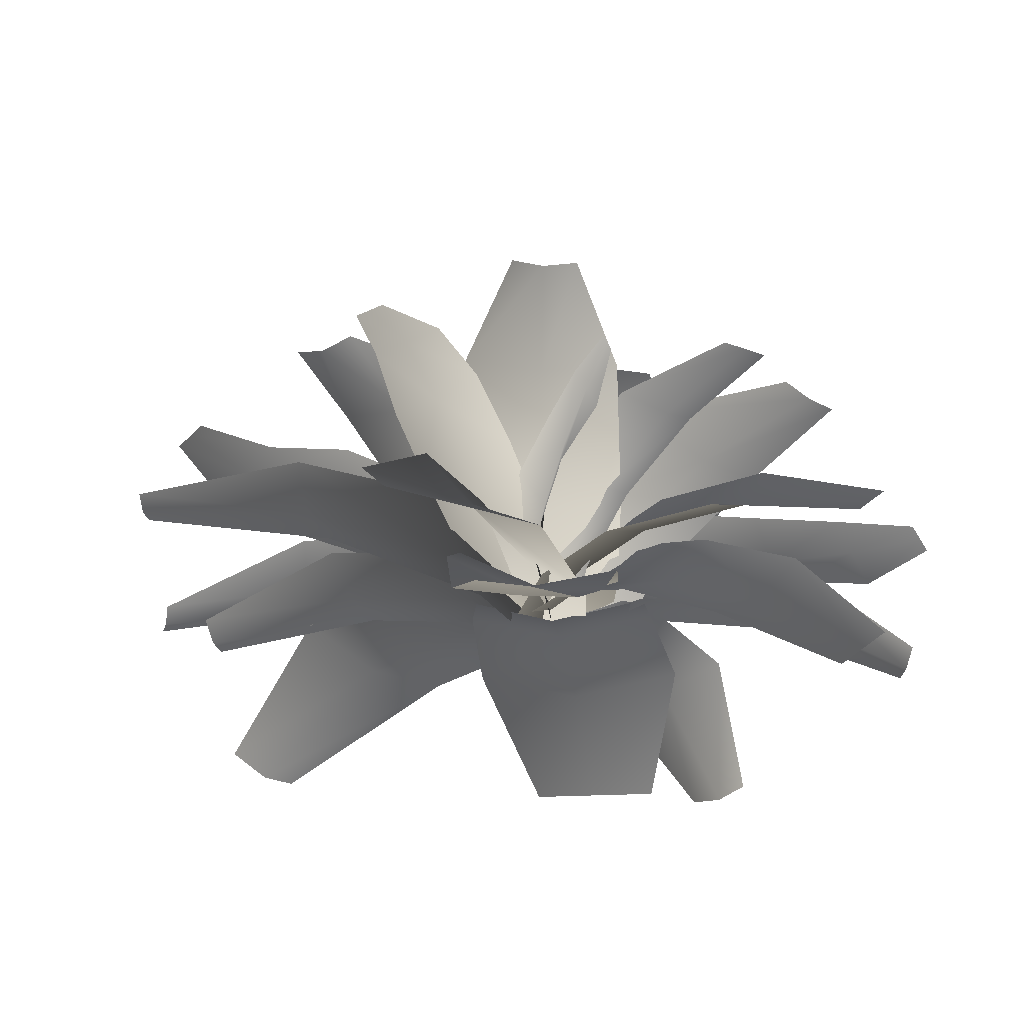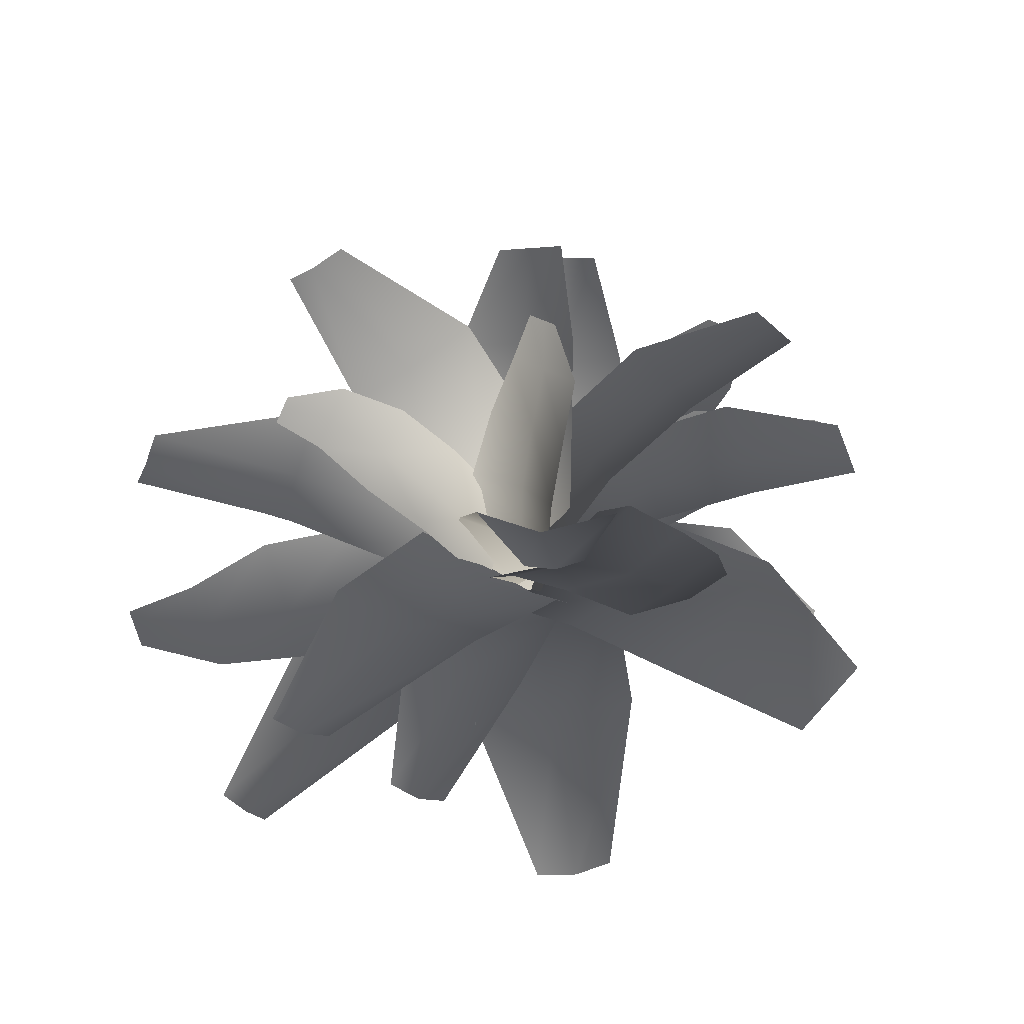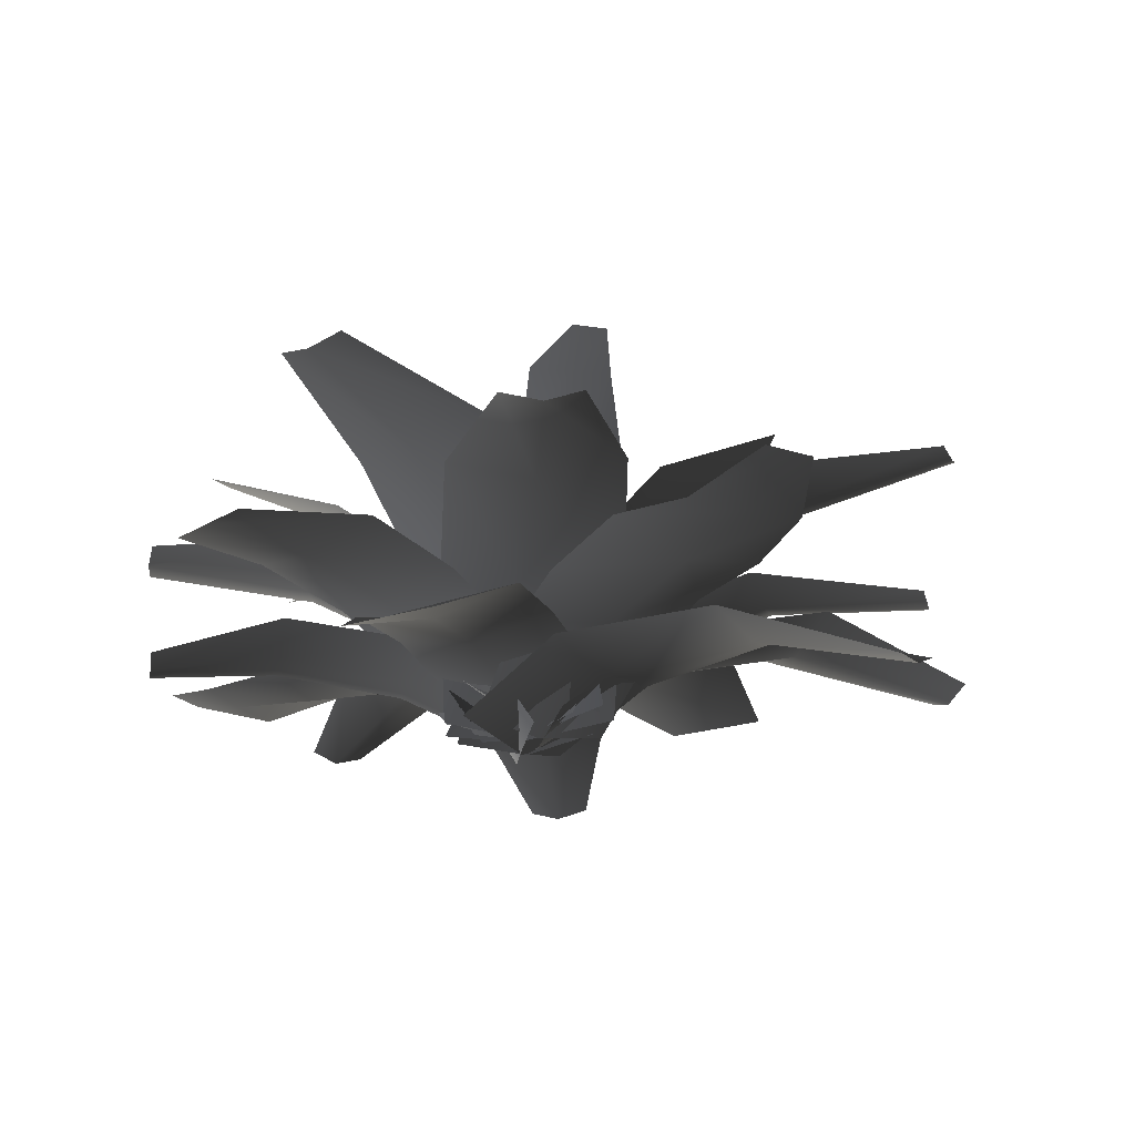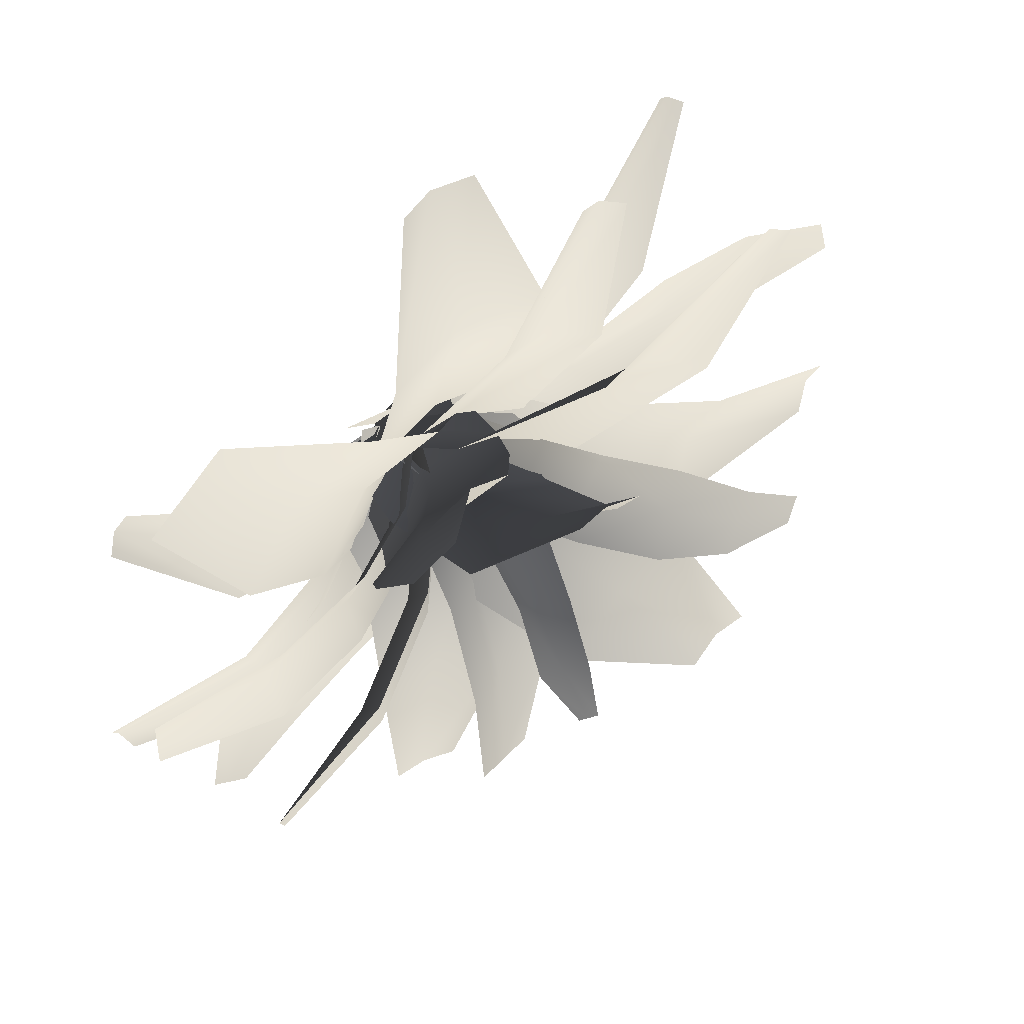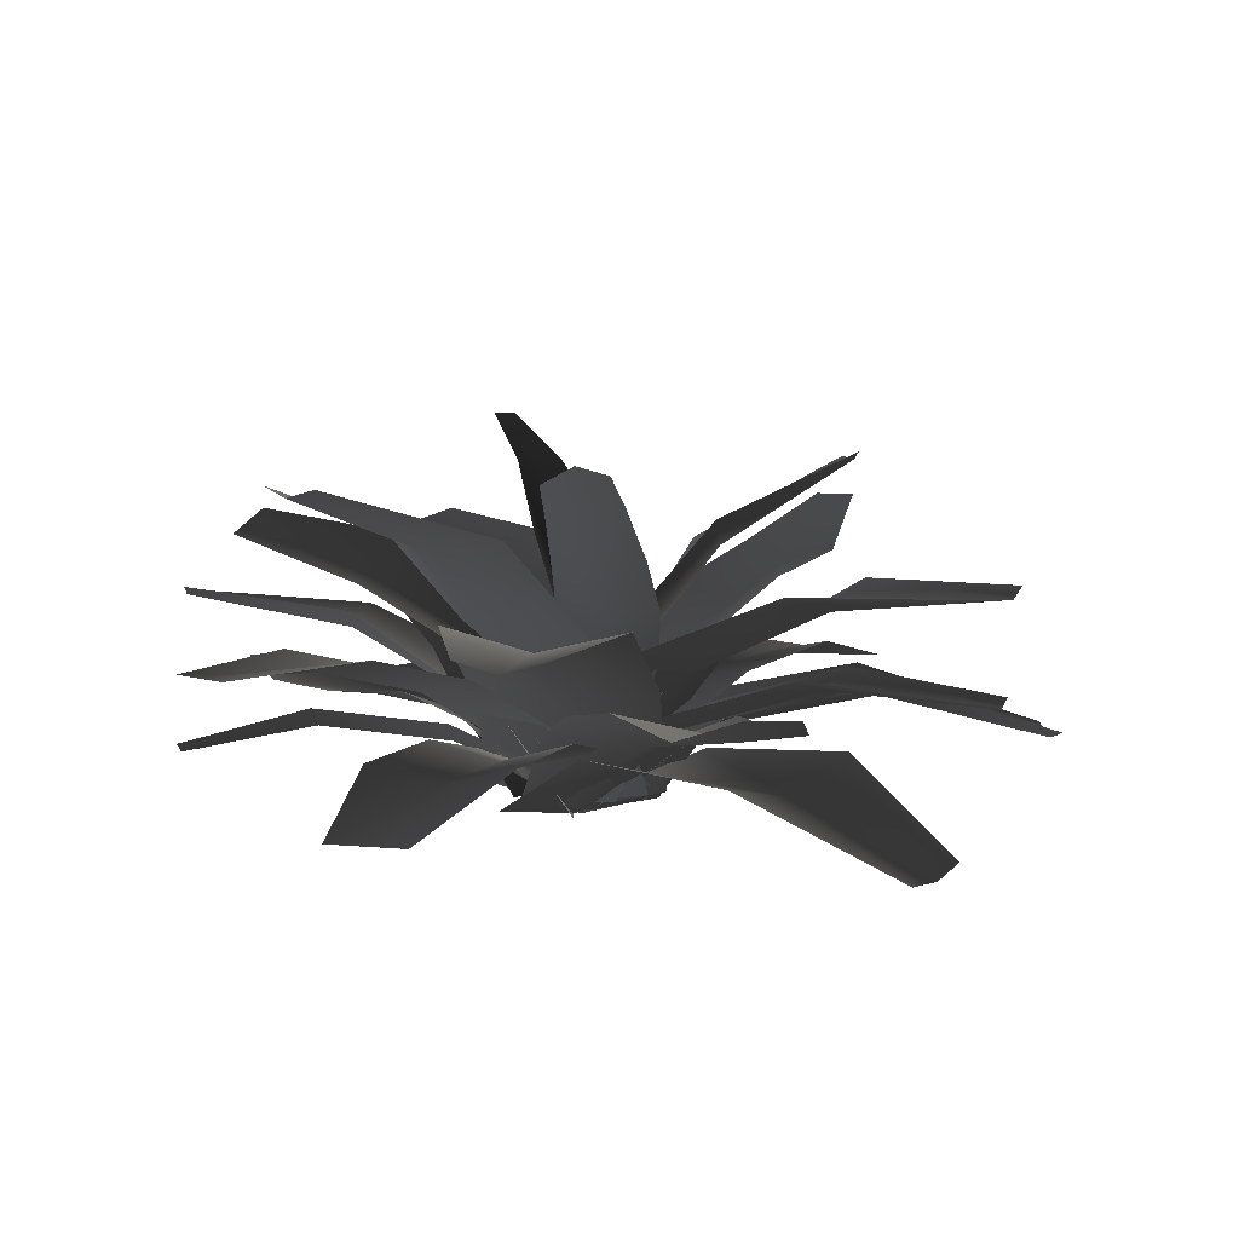
<metadata>
{"format":"obj","ext":"obj","renderer":"f3d","projection":"perspective","resolution":1024,"background":"white","views":[{"elev":33.1,"azim":-141.7,"up":"+Z"},{"elev":47.1,"azim":170.6,"up":"+Z"},{"elev":-17.6,"azim":75.4,"up":"+Z"},{"elev":60.3,"azim":-38.4,"up":"+Y"},{"elev":8.1,"azim":85.5,"up":"+Z"}]}
</metadata>
<code>
v 0.1685 -0.05029 0.05635
v 0.2026 -0.1287 0.2274
v 0.009176 -0.09849 0.236
v -0.008415 -0.02583 0.06088
v -0.113 -0.01898 0.3046
v -0.1088 0.04611 0.1242
v -0.001027 -0.2589 0.4221
v 0.183 -0.2858 0.4159
v -0.04842 -0.51 0.585
v 0.145 -0.5402 0.5765
v -0.1897 -0.4238 0.6584
v -0.1423 -0.1728 0.4955
v -0.1255 -0.8164 0.7052
v -0.0308 -0.8493 0.682
v -0.217 -0.7846 0.7275
v -0.2044 0.01198 0.03601
v -0.1942 0.3022 0.2453
v 0.04733 0.3163 0.1994
v 0.02598 0.02539 -0.01031
v 0.2839 0.3285 0.2638
v 0.2472 0.03681 0.0535
v 0.07039 0.7349 0.2777
v -0.1538 0.7218 0.3242
v 0.2976 0.7466 0.3417
v 0.08767 1.168 0.1674
v -0.006784 1.162 0.1912
v 0.1937 1.173 0.199
v -0.1454 -0.1866 0.05101
v -0.2612 -0.1016 0.2006
v -0.0714 0.09708 0.1523
v 0.0251 -0.005373 0.002242
v 0.1088 0.2327 0.2106
v 0.1797 0.1071 0.05982
v -0.2366 0.2691 0.2662
v -0.4153 0.08048 0.3147
v -0.4643 0.5037 0.305
v -0.6541 0.305 0.3532
v -0.2617 0.6595 0.3639
v -0.03397 0.425 0.3251
v -0.7234 0.7687 0.267
v -0.8344 0.6684 0.2639
v -0.6162 0.8655 0.2699
v -0.1148 0.1225 0.00862
v 0.1043 0.3055 0.158
v 0.2466 0.1464 0.1275
v 0.004163 -0.01124 -0.02314
v 0.412 -0.0265 0.1938
v 0.1914 -0.21 0.02527
v 0.6271 0.4247 0.1434
v 0.4797 0.5943 0.2166
v 0.7656 0.2788 0.1892
v 0.9617 0.7095 0.02265
v 0.9115 0.7679 0.05235
v 1.022 0.6439 0.02594
v 0.04107 0.02461 0.02294
v 0.1781 -0.09815 0.05835
v 0.03485 -0.2906 0.2231
v -0.1193 -0.147 0.1435
v -0.09834 -0.4383 0.2737
v -0.2563 -0.2913 0.1938
v -0.4604 -0.5039 0.2061
v -0.3139 -0.635 0.2422
v -0.5254 -0.7836 0.2378
v -0.636 -0.6861 0.2188
v -0.7452 -0.8616 0.2698
v -0.7985 -0.8161 0.2671
v -0.08706 0.1317 0.04521
v -0.2668 -0.02889 0.2079
v -0.4115 -0.1665 0.2577
v -0.6175 -0.3774 0.2699
v -0.7568 -0.5814 0.2127
v -0.8421 -0.779 0.2649
v 0.1266 0.2057 0.05389
v 0.3713 0.1651 0.3431
v 0.3085 -0.065 0.2902
v 0.06723 -0.0139 0.001022
v 0.2251 -0.2827 0.3434
v -0.01149 -0.2171 0.05424
v 0.7003 -0.1467 0.4911
v 0.7578 0.06716 0.544
v 0.6197 -0.3556 0.5444
v 1.143 -0.2381 0.5149
v 1.167 -0.1477 0.5411
v 1.105 -0.3355 0.5413
v 0.1408 0.1626 0.07253
v 0.2759 0.09152 0.178
v 0.1423 -0.08711 0.1137
v 0.02038 0.0008623 0.009895
v 0.02469 -0.2319 0.1452
v -0.07992 -0.1216 0.04366
v 0.3263 -0.2123 0.1757
v 0.4523 -0.0434 0.2391
v 0.5595 -0.364 0.1656
v 0.693 -0.1854 0.2299
v 0.4266 -0.5283 0.1951
v 0.1935 -0.3767 0.2052
v 0.8105 -0.522 0.08762
v 0.8859 -0.425 0.09748
v 0.7378 -0.6157 0.0781
v 0.2217 -0.03212 0.01313
v 0.1952 -0.2037 0.2618
v -0.03603 -0.186 0.2252
v 0.02667 -0.01967 -0.02326
v -0.2749 -0.1286 0.2763
v -0.2515 0.03564 0.01005
v -0.1607 -0.5652 0.4297
v 0.09076 -0.5683 0.5059
v -0.3636 -0.5207 0.4635
v -0.2724 -0.9848 0.5026
v -0.1853 -0.9842 0.533
v -0.3658 -0.9714 0.502
v -0.07472 -0.167 0.0147
v -0.3106 -0.1027 0.1784
v -0.2264 0.07502 0.1406
v 0.005822 0.002536 -0.0234
v -0.1522 0.246 0.1905
v 0.07486 0.1622 0.02607
v -0.537 0.1823 0.1616
v -0.6155 0.01727 0.1999
v -0.466 0.3464 0.2112
v -0.8174 0.2979 -0.01581
v -0.8508 0.2283 0.003608
v -0.7843 0.3745 0.008661
v 0.08918 -0.169 0.03735
v 0.02728 -0.2672 0.2033
v -0.0531 -0.05105 0.231
v 0.01282 0.02692 0.05876
v -0.04952 0.12 0.3245
v 0.02171 0.1712 0.1438
v -0.2178 -0.1584 0.4036
v -0.1397 -0.3629 0.3795
v -0.4878 -0.2847 0.5405
v -0.4075 -0.5009 0.5128
v -0.4889 -0.0903 0.6413
v -0.2189 0.03607 0.5044
v -0.8249 -0.4135 0.6261
v -0.8019 -0.5297 0.5897
v -0.8472 -0.3014 0.6612
v 0.227 0.15 0.06729
v 0.3254 0.04907 0.4107
v 0.1376 -0.1211 0.359
v 0.0486 -0.01336 0.01588
v -0.07383 -0.2416 0.3989
v -0.1499 -0.1244 0.05618
v 0.3268 -0.3643 0.6666
v 0.5 -0.2047 0.7179
v 0.1232 -0.4791 0.7067
v 0.5745 -0.6909 0.8253
v 0.6465 -0.6219 0.8504
v 0.4791 -0.7438 0.8454
v -0.1404 0.01303 0.008157
v -0.1802 0.07546 0.2933
v 0.02714 0.09062 0.3247
v 0.03492 0.02953 0.0301
v 0.2349 0.04617 0.43
v 0.2788 -0.00453 0.1313
v 0.0451 0.3434 0.6523
v -0.183 0.3023 0.648
v 0.2223 0.3121 0.7339
v 0.06406 0.6699 0.8635
v -0.01522 0.653 0.8653
v 0.1468 0.6664 0.8878
v -0.1296 0.08581 0.04157
v -0.02774 0.3054 0.2436
v 0.1396 0.225 0.2094
v 0.03011 0.009528 0.006967
v 0.2961 0.1305 0.2588
v 0.1762 -0.07938 0.0559
v 0.3059 0.568 0.3306
v 0.1504 0.6421 0.3654
v 0.4562 0.4769 0.3797
v 0.4854 0.9506 0.3105
v 0.4195 0.9812 0.3283
v 0.5554 0.9078 0.3347
v 0.04396 -0.01375 0.01192
v -0.1245 -0.129 0.02868
v -0.2064 -0.04899 0.2773
v -0.02204 0.09495 0.2209
v -0.2793 0.06052 0.4073
v -0.09014 0.2074 0.3511
v -0.2058 0.3983 0.4875
v -0.3862 0.2757 0.5038
v -0.4411 0.472 0.6109
v -0.3041 0.5615 0.6066
v -0.4142 0.6538 0.7358
v -0.3479 0.6947 0.7399
v 0.2086 0.07402 0.0485
v 0.1726 0.182 0.2995
v 0.1142 0.3004 0.4302
v 0.0009405 0.4927 0.5667
v -0.1524 0.6542 0.6154
v -0.2938 0.7282 0.7434
v 0.05047 -0.1854 0.07997
v -0.2057 -0.2788 0.2652
v -0.2604 -0.09924 0.2102
v -0.00179 -0.01407 0.02521
v -0.3099 0.07278 0.2562
v -0.04784 0.1466 0.07153
v -0.6372 -0.2187 0.2727
v -0.5863 -0.3855 0.3273
v -0.6846 -0.05356 0.3189
v -1.03 -0.3395 0.1631
v -1.009 -0.4099 0.1899
v -1.052 -0.2625 0.1862
v 0.02025 -0.006042 0.1178
v 0.1252 -0.06675 0.1331
v 0.1794 -0.04782 0.3516
v 0.04234 0.005432 0.3186
v 0.1768 -0.06204 0.5052
v 0.0371 -0.006789 0.472
v 0.0007037 -0.05132 0.6789
v 0.112 -0.1169 0.6946
v 0.04041 -0.1533 0.8654
v -0.03958 -0.1007 0.8569
v -0.01722 -0.207 0.9755
v -0.05254 -0.1794 0.9743
v -0.05129 0.07166 0.1254
v -0.0215 0.1096 0.3427
v -0.03187 0.1014 0.4958
v -0.06958 0.05783 0.7026
v -0.1201 -0.03776 0.8534
v -0.08141 -0.157 0.9734
v 0.1639 -0.08547 0.1175
v 0.1398 -0.3274 0.2324
v -0.008845 -0.3136 0.1622
v 0.02251 -0.07222 0.04914
v -0.1671 -0.3053 0.153
v -0.1259 -0.06465 0.04251
v -0.02313 -0.6487 0.2043
v 0.1143 -0.6617 0.2717
v -0.1754 -0.6409 0.1967
v -0.01154 -0.9845 0.1449
v 0.04589 -0.9902 0.1755
v -0.08281 -0.9809 0.1422
v 0.1806 -0.004118 0.1045
v 0.2527 -0.09487 0.2476
v 0.06246 -0.2238 0.1907
v 0.009193 -0.1223 0.04895
v -0.1079 -0.3013 0.2208
v -0.1363 -0.1855 0.08092
v 0.1555 -0.3963 0.3143
v 0.3349 -0.2736 0.3705
v 0.2853 -0.6331 0.3866
v 0.4755 -0.5041 0.4436
v 0.09306 -0.7231 0.4151
v -0.03674 -0.4863 0.3428
v 0.434 -0.9017 0.4006
v 0.5423 -0.8398 0.4087
v 0.3295 -0.9616 0.3928
v 0.09007 0.01089 0.003406
v 0.0518 0.1913 0.0229
v 0.2638 0.2804 0.2198
v 0.3059 0.07432 0.158
v 0.449 0.34 0.2992
v 0.4922 0.1289 0.2377
v 0.772 0.2109 0.2938
v 0.7311 0.4038 0.3129
v 0.9809 0.4255 0.3502
v 1.012 0.2808 0.3441
v 1.195 0.378 0.4215
v 1.21 0.3093 0.425
v 0.127 -0.1535 0.04065
v 0.3492 -0.1121 0.2397
v 0.5376 -0.06745 0.3197
v 0.8179 0.01206 0.3759
v 1.046 0.1237 0.352
v 1.223 0.2531 0.428
v -0.1348 0.1939 0.1142
v -0.00277 0.3524 0.3601
v 0.1751 0.2346 0.3447
v 0.01576 0.09663 0.09559
v 0.3508 0.0772 0.4207
v 0.2228 -0.07616 0.157
v 0.4805 0.5488 0.5448
v 0.2838 0.6624 0.599
v 0.6306 0.419 0.5994
v 0.7787 0.9045 0.6086
v 0.7102 0.9423 0.6315
v 0.8493 0.8512 0.617
v 0.1222 0.01114 0.1967
v 0.1736 0.128 0.1851
v 0.2632 0.1693 0.3922
v 0.2126 0.02476 0.384
v 0.3546 0.1682 0.5249
v 0.3024 0.02062 0.5175
v 0.4514 -0.004192 0.6847
v 0.5066 0.1202 0.6713
v 0.6334 0.06039 0.809
v 0.5903 -0.03065 0.8236
v 0.7431 0.02014 0.8842
v 0.7215 -0.02141 0.8949
v 0.06425 -0.07979 0.2371
v 0.1387 -0.06719 0.4511
v 0.2254 -0.07736 0.586
v 0.3735 -0.1037 0.7536
v 0.5406 -0.1254 0.8472
v 0.7039 -0.05536 0.9036
v -0.02986 -0.2071 0.154
v -0.1543 -0.2493 0.2792
v -0.166 -0.03488 0.2514
v -0.04227 -0.01266 0.1246
v -0.1411 0.1328 0.3091
v -0.01824 0.1287 0.1803
v -0.378 -0.06073 0.3496
v -0.3659 -0.2637 0.3783
v -0.6705 -0.08629 0.387
v -0.6588 -0.3007 0.4148
v -0.6448 0.1046 0.4465
v -0.3523 0.1301 0.4091
v -1.004 -0.1084 0.3613
v -1.007 -0.223 0.3523
v -0.9997 0.002356 0.37
g Fern_10_(4)_3269_17
f 1 3 2
f 1 4 3
f 4 5 3
f 4 6 5
f 2 3 7
f 2 7 8
f 8 7 9
f 8 9 10
f 7 11 9
f 7 12 11
f 3 12 7
f 3 5 12
f 10 9 13
f 10 13 14
f 9 15 13
f 9 11 15
f 16 18 17
f 16 19 18
f 19 20 18
f 19 21 20
f 17 18 22
f 17 22 23
f 18 24 22
f 18 20 24
f 23 22 25
f 23 25 26
f 22 27 25
f 22 24 27
f 28 30 29
f 28 31 30
f 31 32 30
f 31 33 32
f 29 30 34
f 29 34 35
f 35 34 36
f 35 36 37
f 34 38 36
f 34 39 38
f 30 39 34
f 30 32 39
f 37 36 40
f 37 40 41
f 36 42 40
f 36 38 42
f 43 45 44
f 43 46 45
f 46 47 45
f 46 48 47
f 44 45 49
f 44 49 50
f 45 51 49
f 45 47 51
f 50 49 52
f 50 52 53
f 49 54 52
f 49 51 54
f 55 57 56
f 55 58 57
f 58 59 57
f 58 60 59
f 59 60 61
f 59 61 62
f 61 63 62
f 61 64 63
f 64 65 63
f 64 66 65
f 67 58 55
f 67 68 58
f 68 60 58
f 68 69 60
f 69 61 60
f 69 70 61
f 70 64 61
f 70 71 64
f 71 66 64
f 71 72 66
f 73 75 74
f 73 76 75
f 76 77 75
f 76 78 77
f 74 75 79
f 74 79 80
f 75 81 79
f 75 77 81
f 80 79 82
f 80 82 83
f 79 84 82
f 79 81 84
f 85 87 86
f 85 88 87
f 88 89 87
f 88 90 89
f 86 87 91
f 86 91 92
f 92 91 93
f 92 93 94
f 91 95 93
f 91 96 95
f 87 96 91
f 87 89 96
f 94 93 97
f 94 97 98
f 93 99 97
f 93 95 99
f 100 102 101
f 100 103 102
f 103 104 102
f 103 105 104
f 101 102 106
f 101 106 107
f 102 108 106
f 102 104 108
f 107 106 109
f 107 109 110
f 106 111 109
f 106 108 111
f 112 114 113
f 112 115 114
f 115 116 114
f 115 117 116
f 113 114 118
f 113 118 119
f 114 120 118
f 114 116 120
f 119 118 121
f 119 121 122
f 118 123 121
f 118 120 123
f 124 126 125
f 124 127 126
f 127 128 126
f 127 129 128
f 125 126 130
f 125 130 131
f 131 130 132
f 131 132 133
f 130 134 132
f 130 135 134
f 126 135 130
f 126 128 135
f 133 132 136
f 133 136 137
f 132 138 136
f 132 134 138
f 139 141 140
f 139 142 141
f 142 143 141
f 142 144 143
f 140 141 145
f 140 145 146
f 141 147 145
f 141 143 147
f 146 145 148
f 146 148 149
f 145 150 148
f 145 147 150
f 151 153 152
f 151 154 153
f 154 155 153
f 154 156 155
f 152 153 157
f 152 157 158
f 153 159 157
f 153 155 159
f 158 157 160
f 158 160 161
f 157 162 160
f 157 159 162
f 163 165 164
f 163 166 165
f 166 167 165
f 166 168 167
f 164 165 169
f 164 169 170
f 165 171 169
f 165 167 171
f 170 169 172
f 170 172 173
f 169 174 172
f 169 171 174
f 175 177 176
f 175 178 177
f 178 179 177
f 178 180 179
f 179 180 181
f 179 181 182
f 181 183 182
f 181 184 183
f 184 185 183
f 184 186 185
f 187 178 175
f 187 188 178
f 188 180 178
f 188 189 180
f 189 181 180
f 189 190 181
f 190 184 181
f 190 191 184
f 191 186 184
f 191 192 186
f 193 195 194
f 193 196 195
f 196 197 195
f 196 198 197
f 194 195 199
f 194 199 200
f 195 201 199
f 195 197 201
f 200 199 202
f 200 202 203
f 199 204 202
f 199 201 204
f 205 207 206
f 205 208 207
f 208 209 207
f 208 210 209
f 209 210 211
f 209 211 212
f 211 213 212
f 211 214 213
f 214 215 213
f 214 216 215
f 217 208 205
f 217 218 208
f 218 210 208
f 218 219 210
f 219 211 210
f 219 220 211
f 220 214 211
f 220 221 214
f 221 216 214
f 221 222 216
f 223 225 224
f 223 226 225
f 226 227 225
f 226 228 227
f 224 225 229
f 224 229 230
f 225 231 229
f 225 227 231
f 230 229 232
f 230 232 233
f 229 234 232
f 229 231 234
f 235 237 236
f 235 238 237
f 238 239 237
f 238 240 239
f 236 237 241
f 236 241 242
f 242 241 243
f 242 243 244
f 241 245 243
f 241 246 245
f 237 246 241
f 237 239 246
f 244 243 247
f 244 247 248
f 243 249 247
f 243 245 249
f 250 252 251
f 250 253 252
f 253 254 252
f 253 255 254
f 254 255 256
f 254 256 257
f 256 258 257
f 256 259 258
f 259 260 258
f 259 261 260
f 262 253 250
f 262 263 253
f 263 255 253
f 263 264 255
f 264 256 255
f 264 265 256
f 265 259 256
f 265 266 259
f 266 261 259
f 266 267 261
f 268 270 269
f 268 271 270
f 271 272 270
f 271 273 272
f 269 270 274
f 269 274 275
f 270 276 274
f 270 272 276
f 275 274 277
f 275 277 278
f 274 279 277
f 274 276 279
f 280 282 281
f 280 283 282
f 283 284 282
f 283 285 284
f 284 285 286
f 284 286 287
f 286 288 287
f 286 289 288
f 289 290 288
f 289 291 290
f 292 283 280
f 292 293 283
f 293 285 283
f 293 294 285
f 294 286 285
f 294 295 286
f 295 289 286
f 295 296 289
f 296 291 289
f 296 297 291
f 298 300 299
f 298 301 300
f 301 302 300
f 301 303 302
f 299 300 304
f 299 304 305
f 305 304 306
f 305 306 307
f 304 308 306
f 304 309 308
f 300 309 304
f 300 302 309
f 307 306 310
f 307 310 311
f 306 312 310
f 306 308 312

</code>
